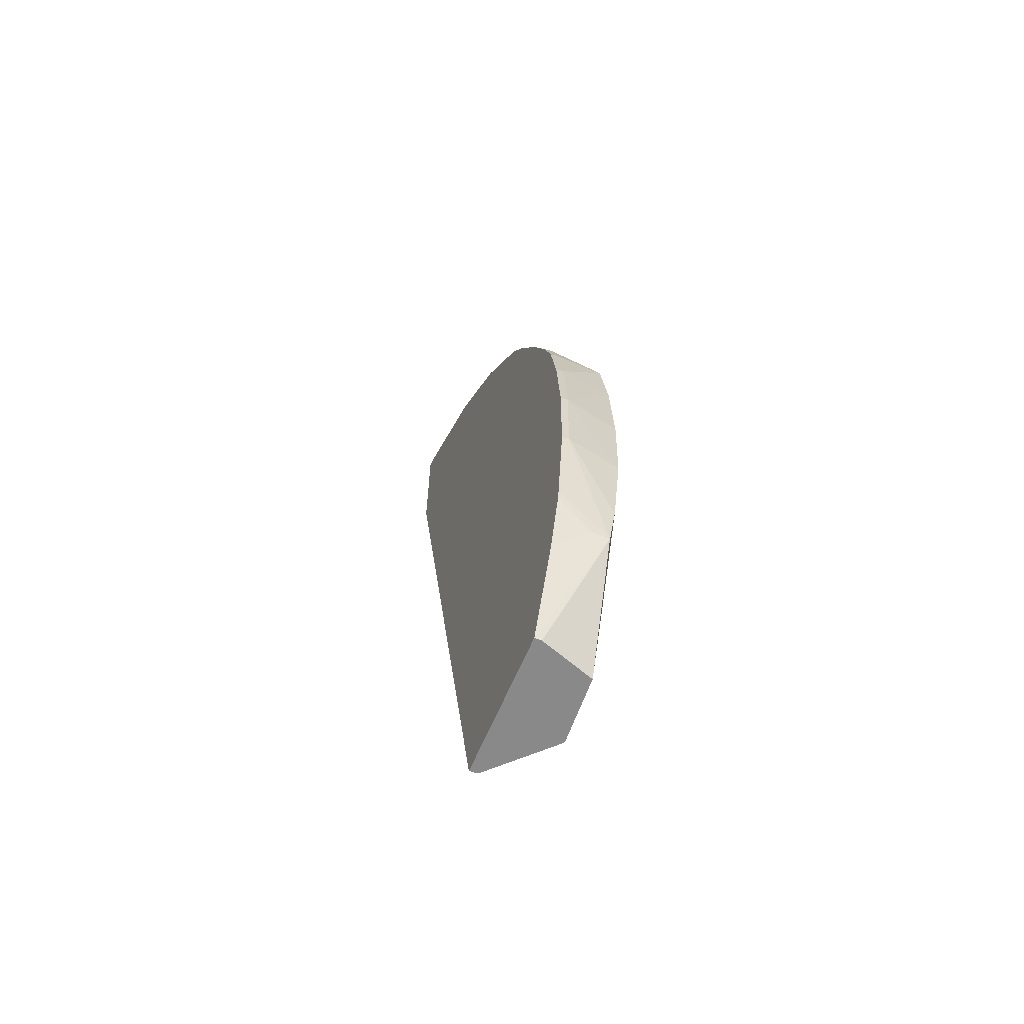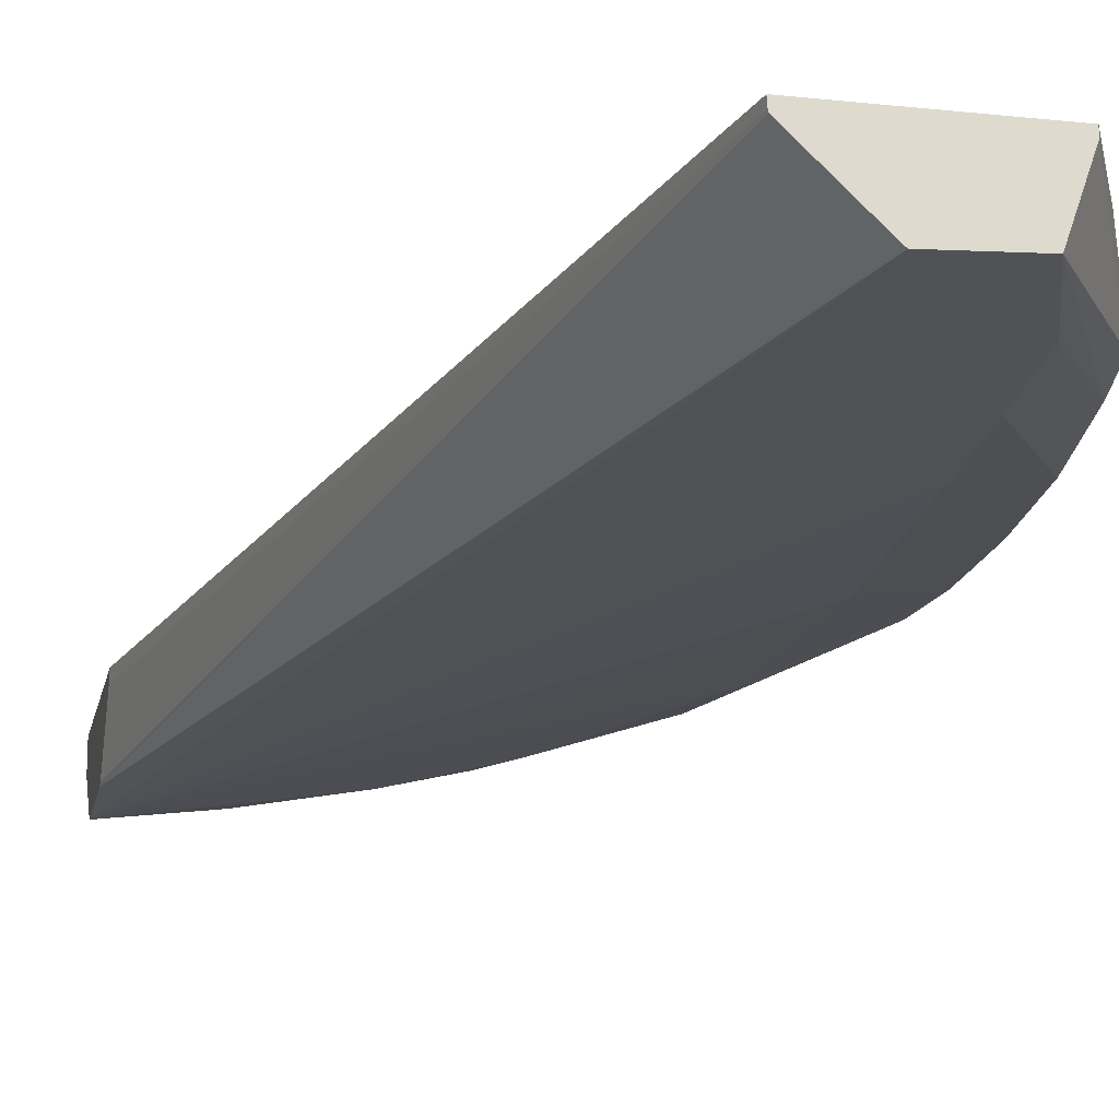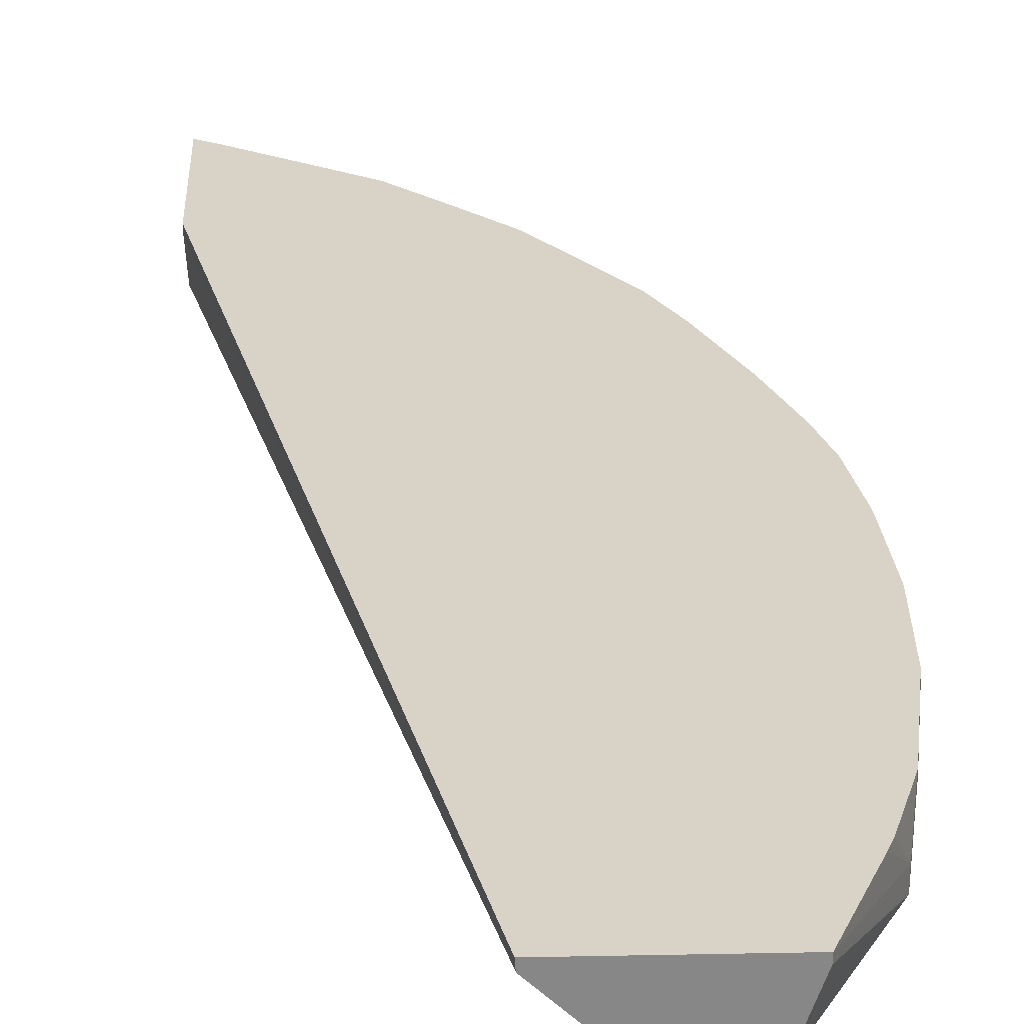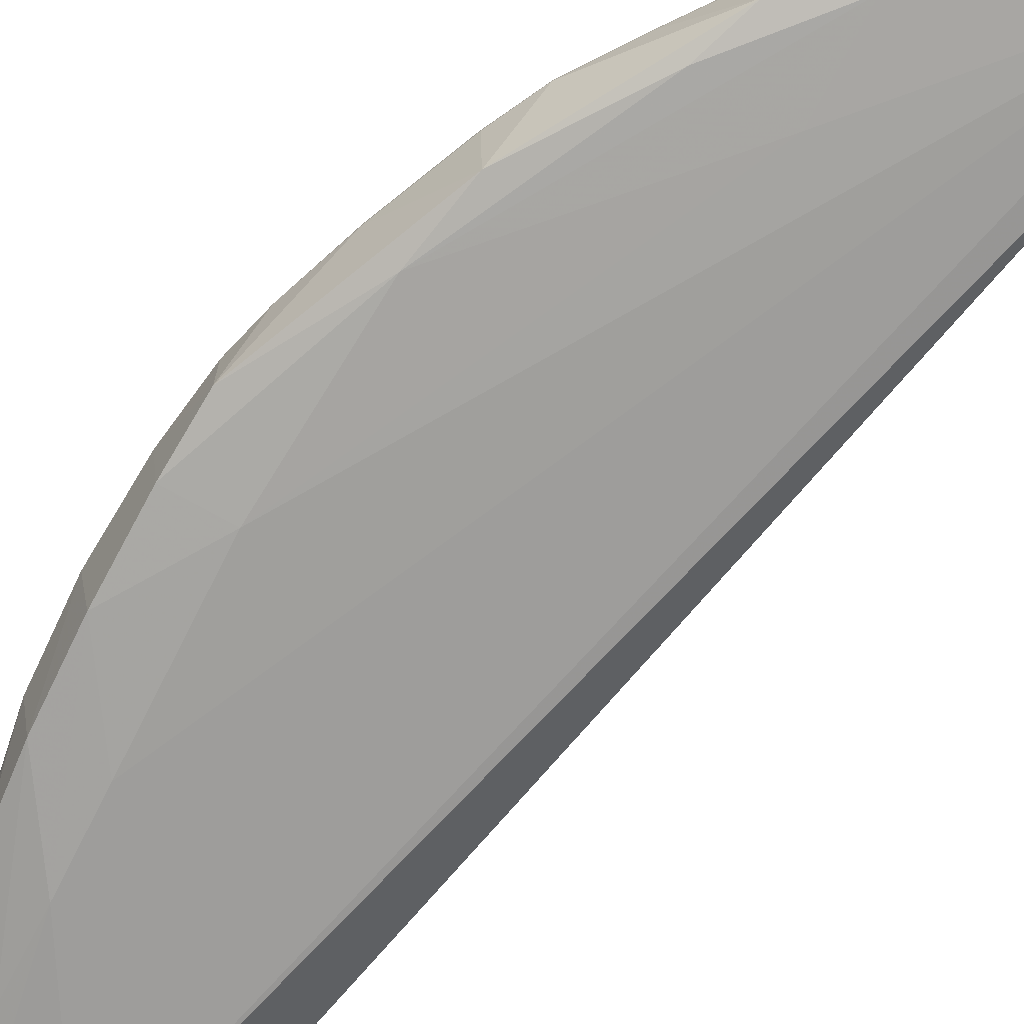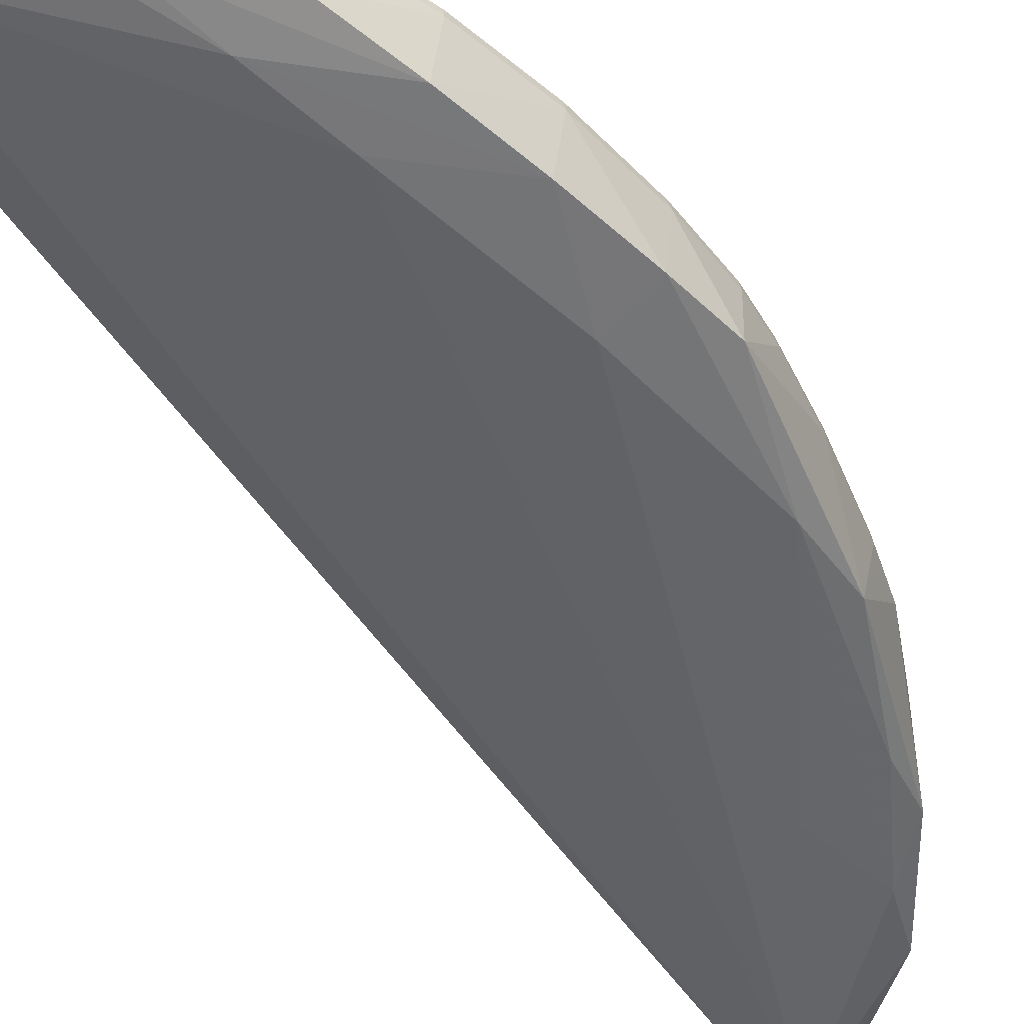
<metadata>
{"format":"obj","ext":"obj","renderer":"f3d","projection":"perspective","resolution":1024,"background":"white","views":[{"elev":-63.2,"azim":67.3,"up":"+Y"},{"elev":-19.1,"azim":-11.5,"up":"+Z"},{"elev":27.8,"azim":-1.7,"up":"+Z"},{"elev":-71.5,"azim":153.3,"up":"+Z"},{"elev":-51.2,"azim":46.6,"up":"+Z"}]}
</metadata>
<code>
v 1.526 1.575 0.008209
v 1.526 1.614 0.008209
v 1.526 1.576 0.005616
v 1.577 1.353 0.008209
v 1.531 1.612 0.008209
v 1.526 1.614 0.007435
v 1.526 1.585 -0.007889
v 1.577 1.353 0.006514
v 1.615 1.353 0.008209
v 1.531 1.612 0.006335
v 1.548 1.601 0.008209
v 1.548 1.601 0.006335
v 1.526 1.614 0.006335
v 1.526 1.586 -0.008398
v 1.577 1.353 0.005982
v 1.615 1.353 0.006374
v 1.628 1.385 -0.005317
v 1.628 1.385 -0.0005262
v 1.624 1.375 0.008209
v 1.561 1.593 -0.006207
v 1.526 1.614 0.001163
v 1.56 1.593 0.008209
v 1.561 1.593 0.006335
v 1.526 1.604 -0.0089
v 1.592 1.353 -0.008757
v 1.592 1.353 -0.008474
v 1.61 1.353 -0.007828
v 1.63 1.395 0.006808
v 1.63 1.397 -0.006593
v 1.634 1.42 0.006335
v 1.63 1.394 0.008209
v 1.625 1.378 0.008209
v 1.584 1.571 -0.006506
v 1.569 1.58 -0.008097
v 1.548 1.597 -0.007811
v 1.572 1.582 0.006335
v 1.526 1.604 -0.008877
v 1.572 1.582 0.008209
v 1.57 1.557 -0.008953
v 1.617 1.466 -0.009973
v 1.617 1.42 -0.00992
v 1.617 1.397 -0.009635
v 1.617 1.376 -0.008231
v 1.63 1.395 0.008209
v 1.631 1.42 -0.008088
v 1.634 1.443 0.006335
v 1.634 1.441 0.008209
v 1.634 1.42 0.008209
v 1.634 1.418 0.008209
v 1.594 1.558 0.006335
v 1.604 1.544 0.006335
v 1.609 1.531 -0.007627
v 1.589 1.558 -0.008035
v 1.584 1.571 0.006335
v 1.613 1.512 -0.008877
v 1.584 1.571 0.008209
v 1.631 1.466 -0.007819
v 1.632 1.443 -0.008346
v 1.634 1.443 0.008209
v 1.633 1.466 0.006335
v 1.594 1.558 0.008209
v 1.604 1.544 0.008209
v 1.61 1.533 0.008209
v 1.61 1.533 0.006335
v 1.62 1.512 0.006335
v 1.63 1.483 -0.006607
v 1.633 1.464 0.008209
v 1.633 1.466 0.008209
v 1.63 1.484 0.006335
v 1.63 1.483 0.008209
v 1.611 1.531 0.008209
v 1.619 1.512 0.008209
v 1.626 1.495 0.006335
v 1.626 1.494 0.008209
f 1 2 6
f 1 6 13
f 1 13 21
f 1 21 37
f 1 37 24
f 1 24 14
f 1 14 7
f 1 7 3
f 1 3 4
f 1 4 9
f 1 9 19
f 1 19 32
f 1 32 31
f 1 31 44
f 1 44 49
f 1 49 48
f 1 48 47
f 1 47 59
f 1 59 67
f 1 67 68
f 1 68 70
f 1 70 74
f 1 74 72
f 1 72 71
f 1 71 63
f 1 63 62
f 1 62 61
f 1 61 56
f 1 56 38
f 1 38 22
f 1 22 11
f 1 11 5
f 1 5 2
f 2 5 6
f 3 7 8
f 3 8 4
f 4 8 15
f 4 15 26
f 4 26 25
f 4 25 27
f 4 27 16
f 4 16 9
f 5 10 6
f 5 11 12
f 5 12 10
f 6 10 13
f 7 14 15
f 7 15 8
f 9 16 17
f 9 17 18
f 9 18 19
f 10 20 21
f 10 21 13
f 10 12 20
f 11 22 12
f 12 22 23
f 12 23 20
f 14 24 25
f 14 25 26
f 14 26 15
f 16 27 17
f 17 28 18
f 17 27 29
f 17 29 30
f 17 30 28
f 18 31 32
f 18 32 19
f 18 28 31
f 20 33 34
f 20 34 35
f 20 35 21
f 20 23 36
f 20 36 33
f 21 35 37
f 22 38 36
f 22 36 23
f 24 37 34
f 24 34 39
f 24 39 40
f 24 40 41
f 24 41 25
f 25 41 42
f 25 42 27
f 27 42 43
f 27 43 29
f 28 30 44
f 28 44 31
f 29 45 30
f 29 43 45
f 30 45 46
f 30 46 47
f 30 47 48
f 30 48 49
f 30 49 44
f 33 50 51
f 33 51 52
f 33 52 53
f 33 53 34
f 33 36 54
f 33 54 50
f 34 37 35
f 34 53 55
f 34 55 39
f 36 38 56
f 36 56 54
f 39 55 40
f 40 57 58
f 40 58 41
f 40 55 57
f 41 58 42
f 42 58 45
f 42 45 43
f 45 58 46
f 46 59 47
f 46 58 57
f 46 57 60
f 46 60 59
f 50 61 51
f 50 54 56
f 50 56 61
f 51 61 62
f 51 62 63
f 51 63 64
f 51 64 52
f 52 55 53
f 52 64 65
f 52 65 66
f 52 66 55
f 55 66 57
f 57 66 60
f 59 60 67
f 60 68 67
f 60 66 69
f 60 69 70
f 60 70 68
f 63 71 64
f 64 71 65
f 65 72 73
f 65 73 66
f 65 71 72
f 66 73 69
f 69 73 70
f 70 73 74
f 72 74 73

</code>
